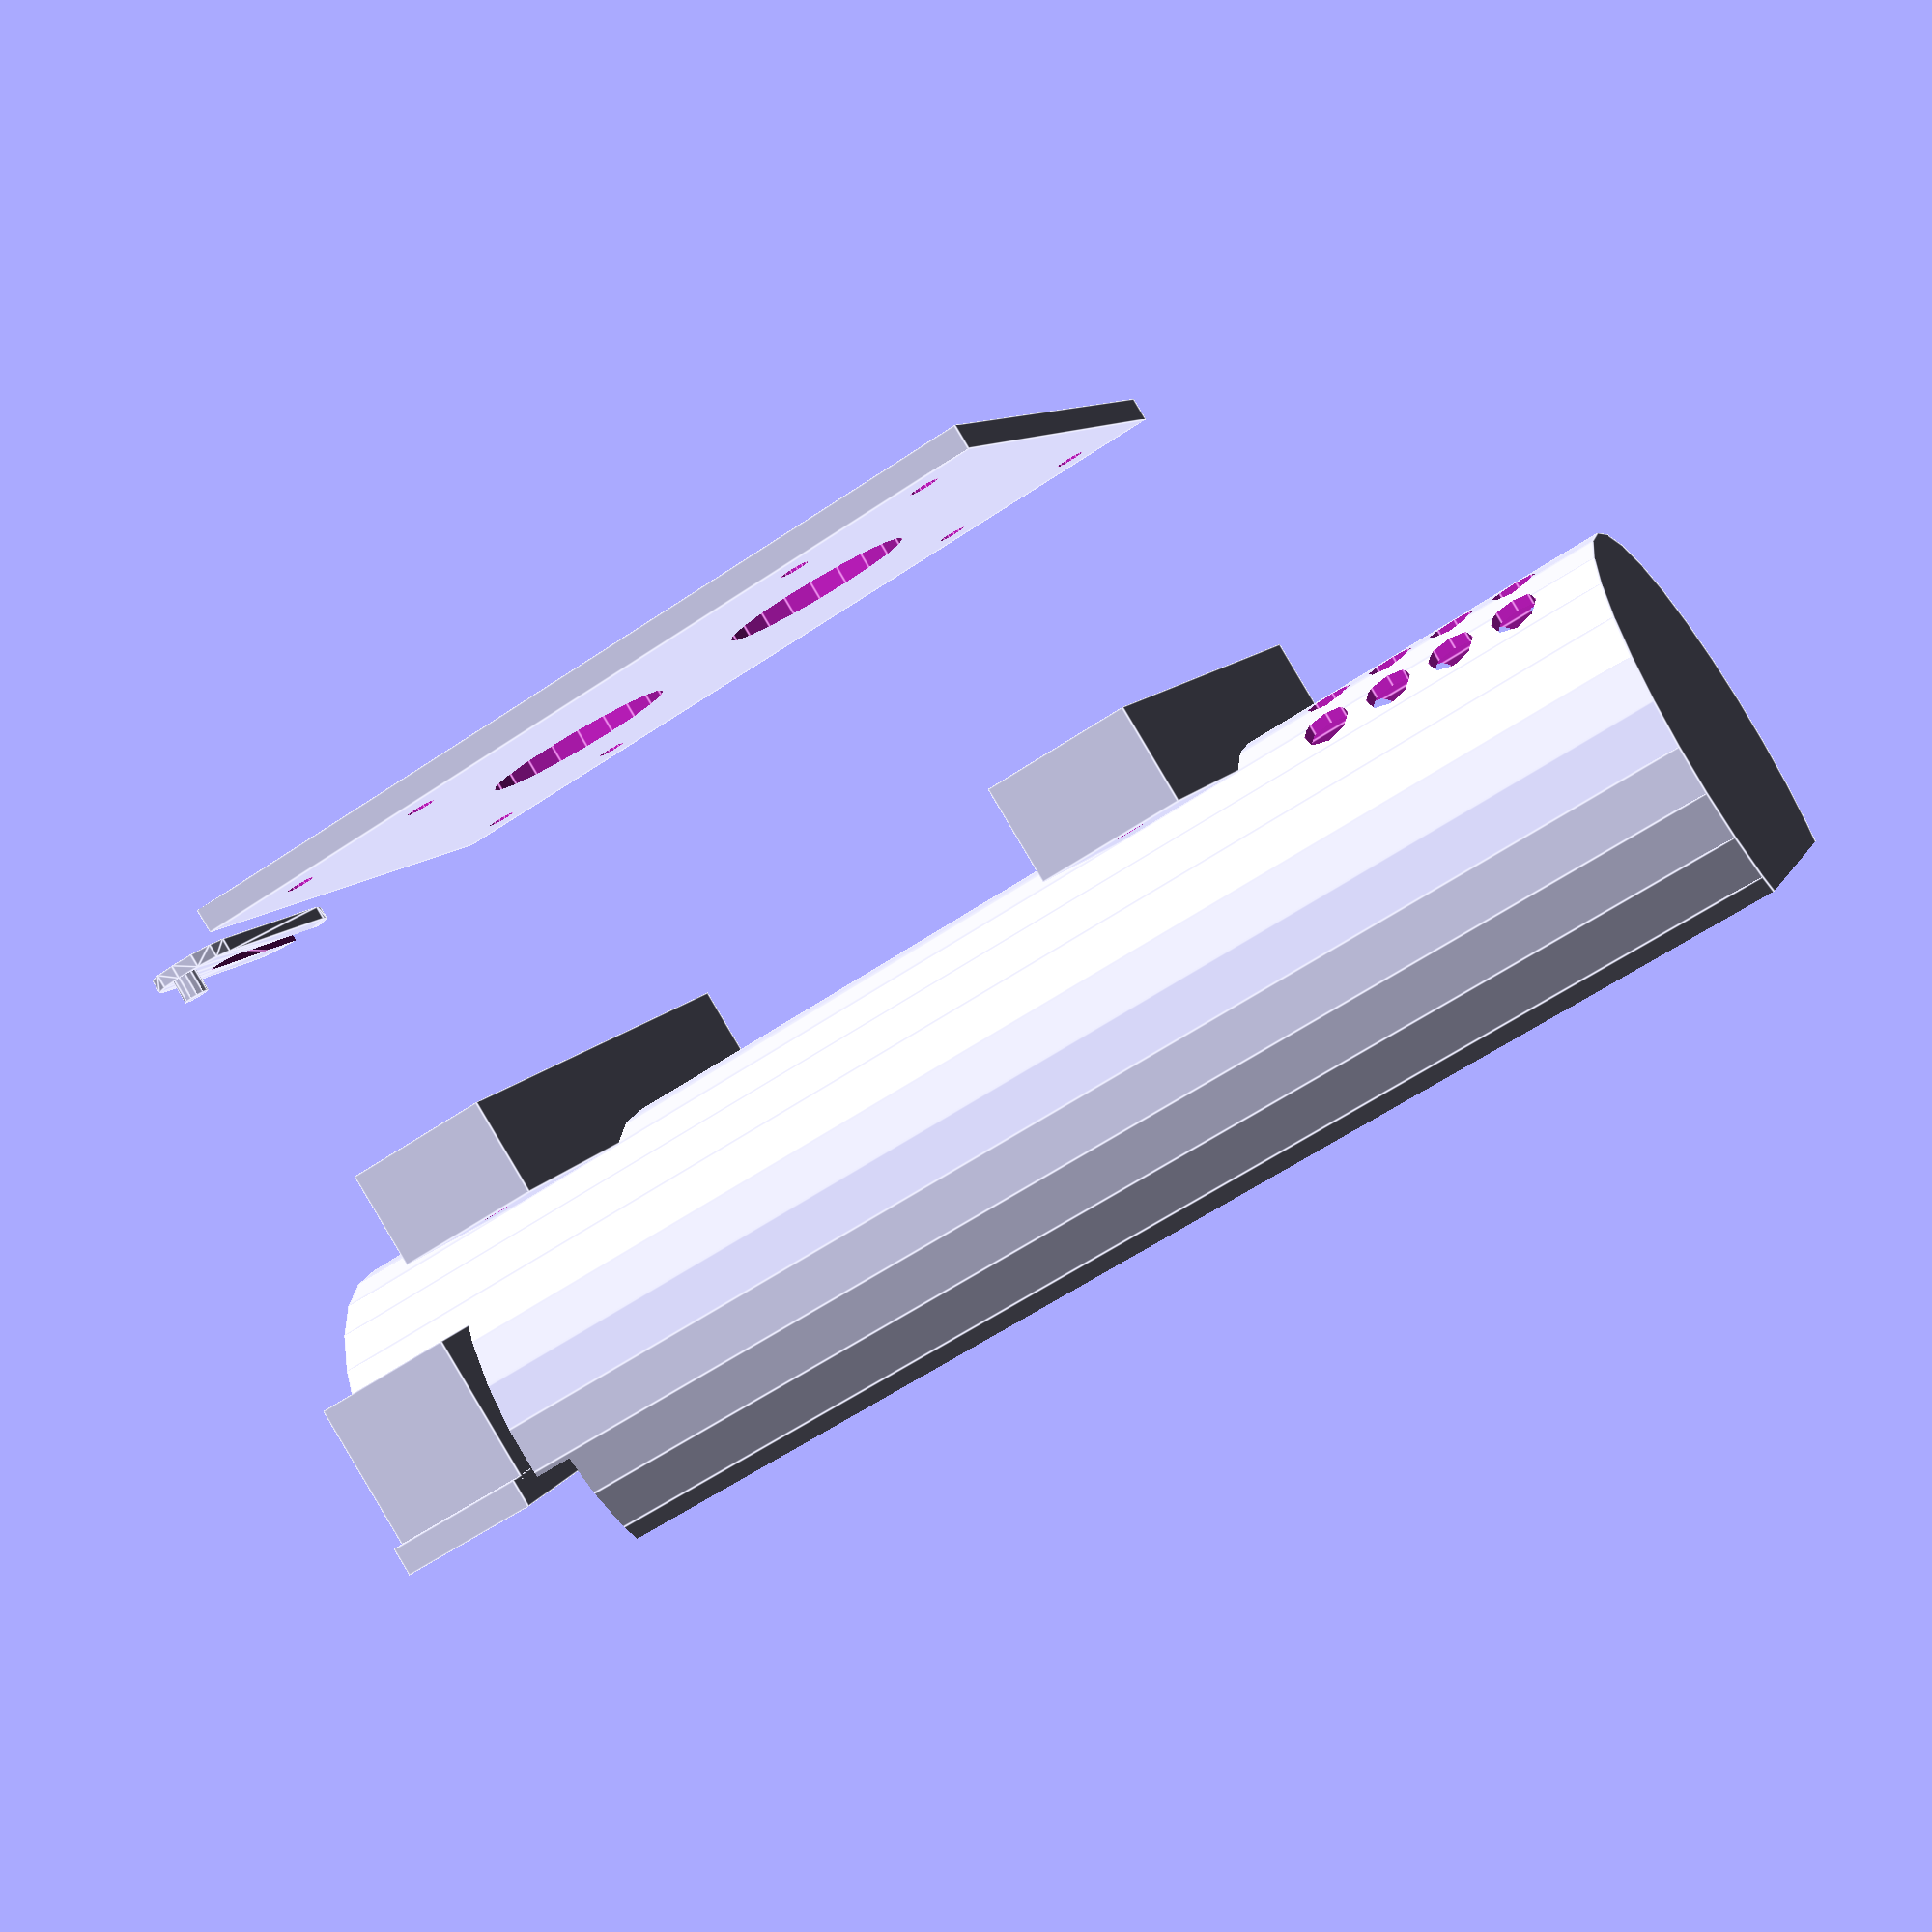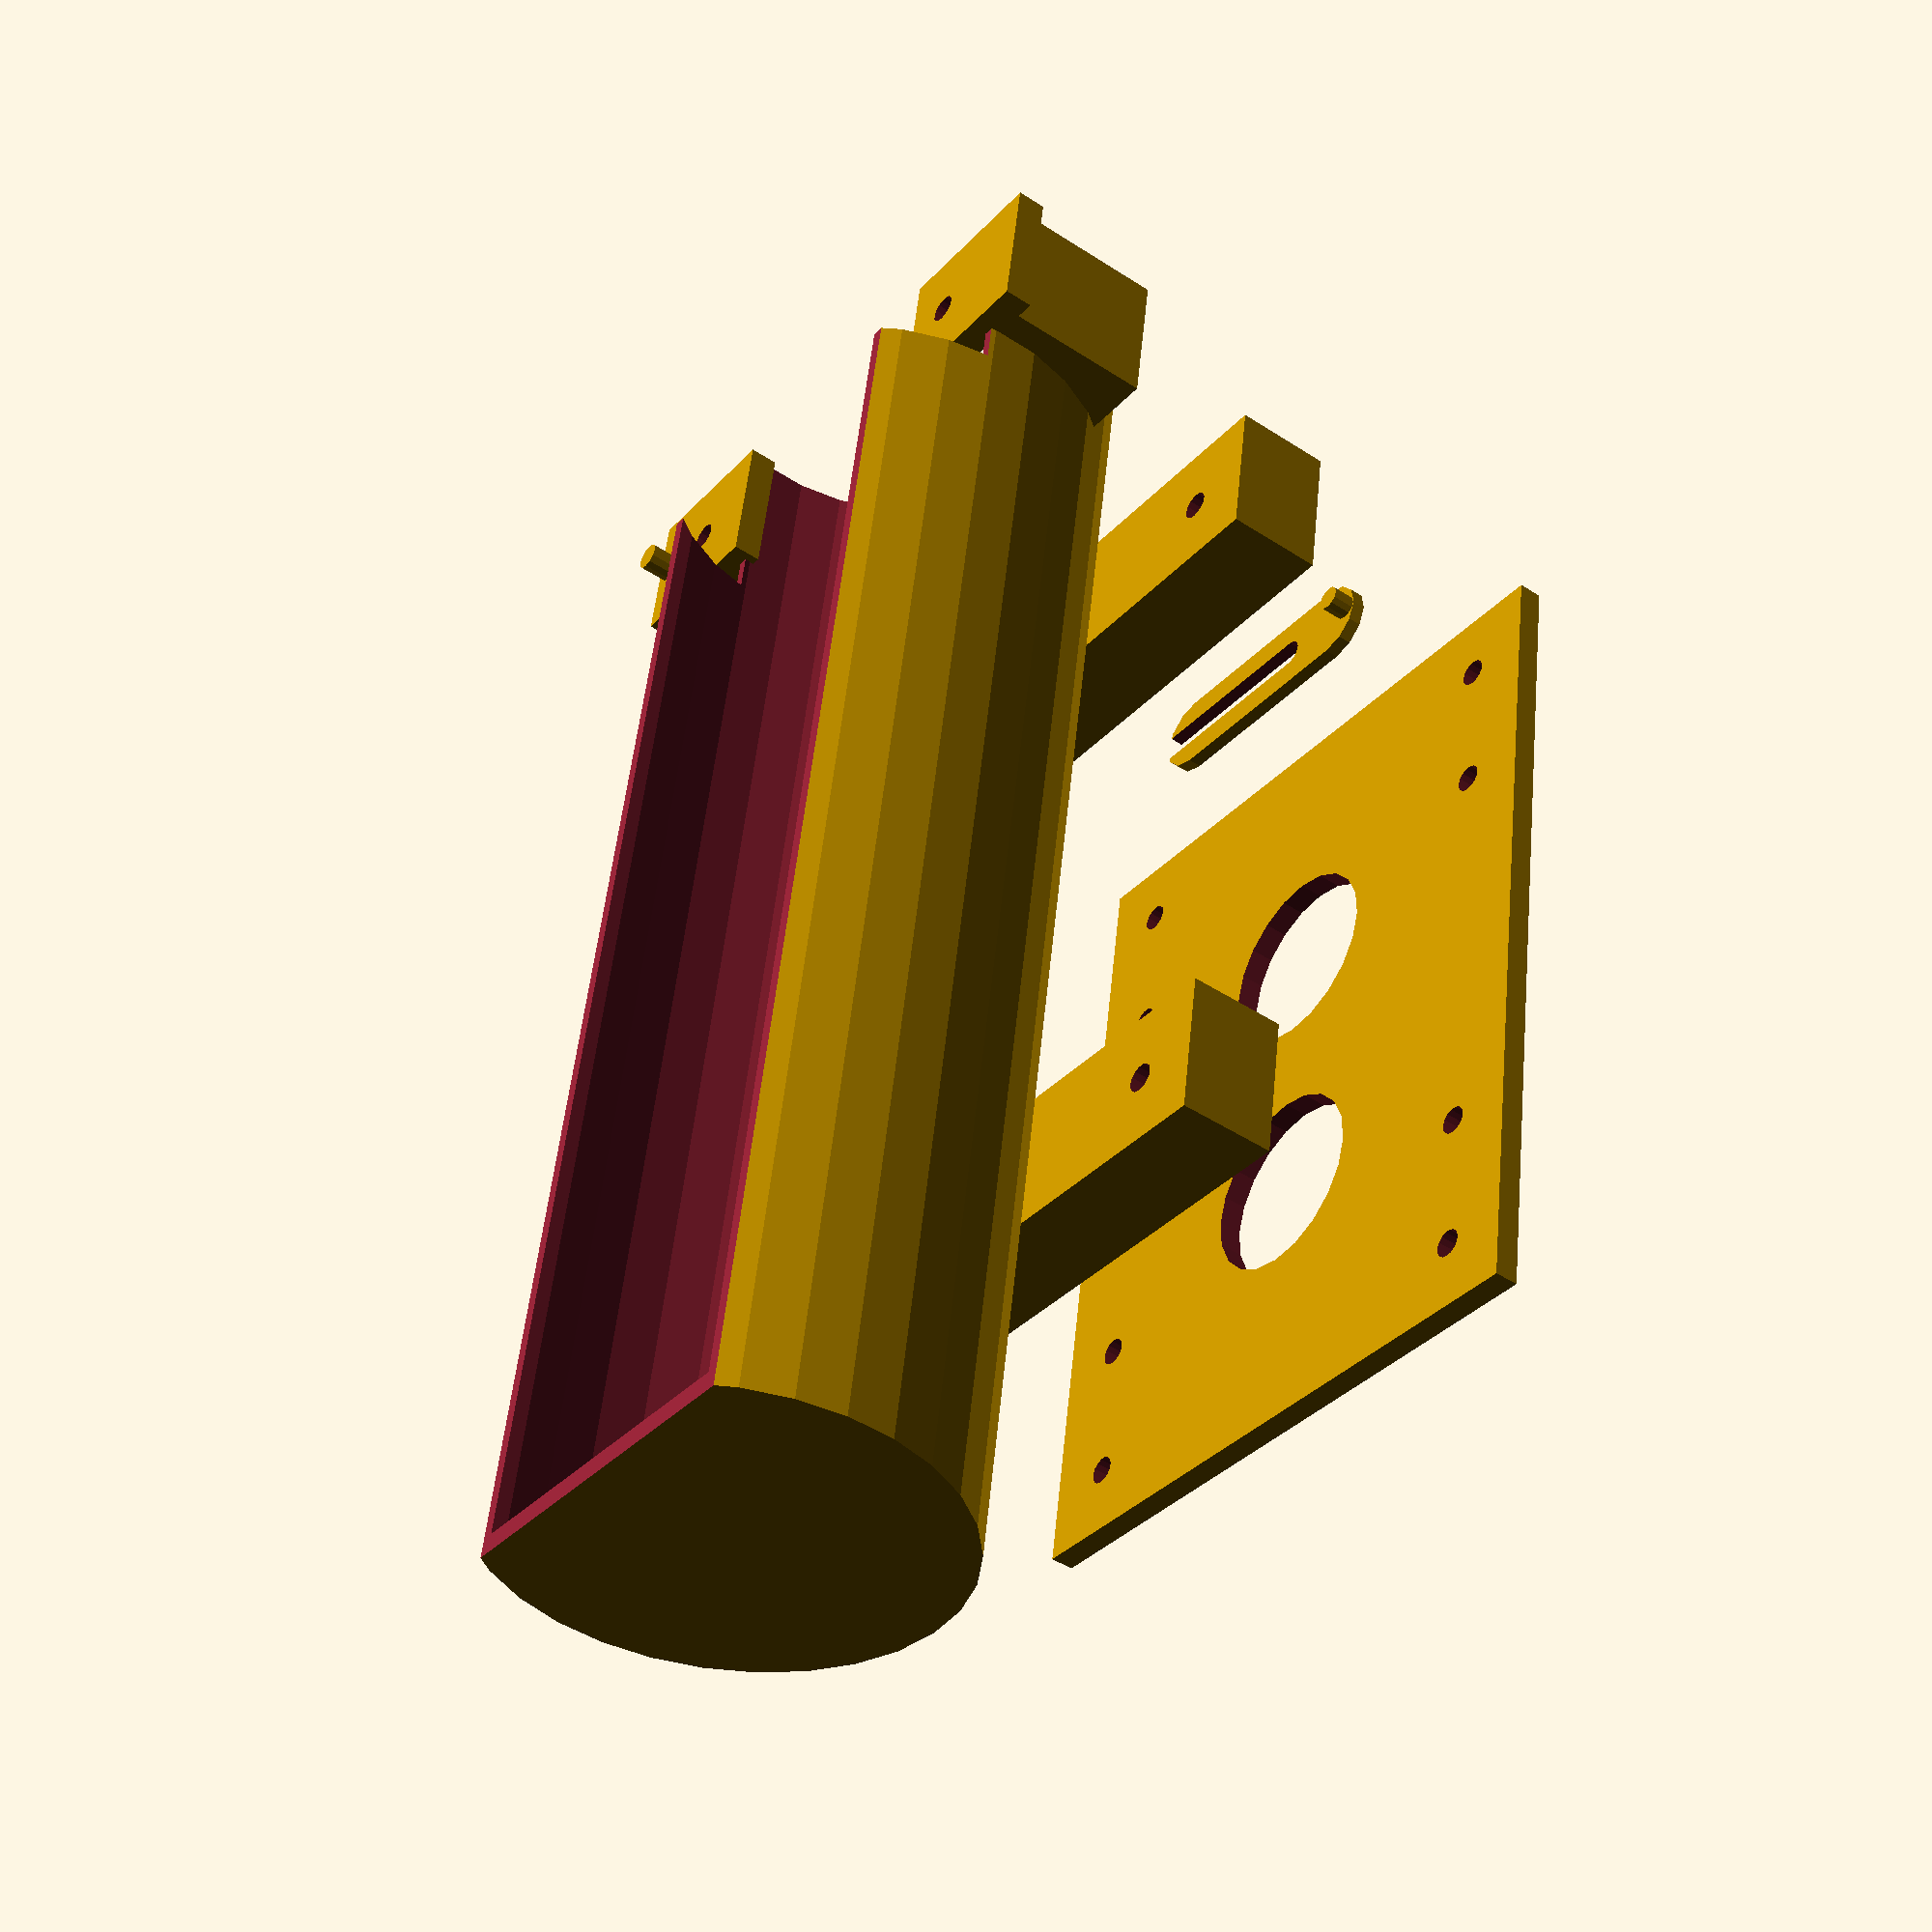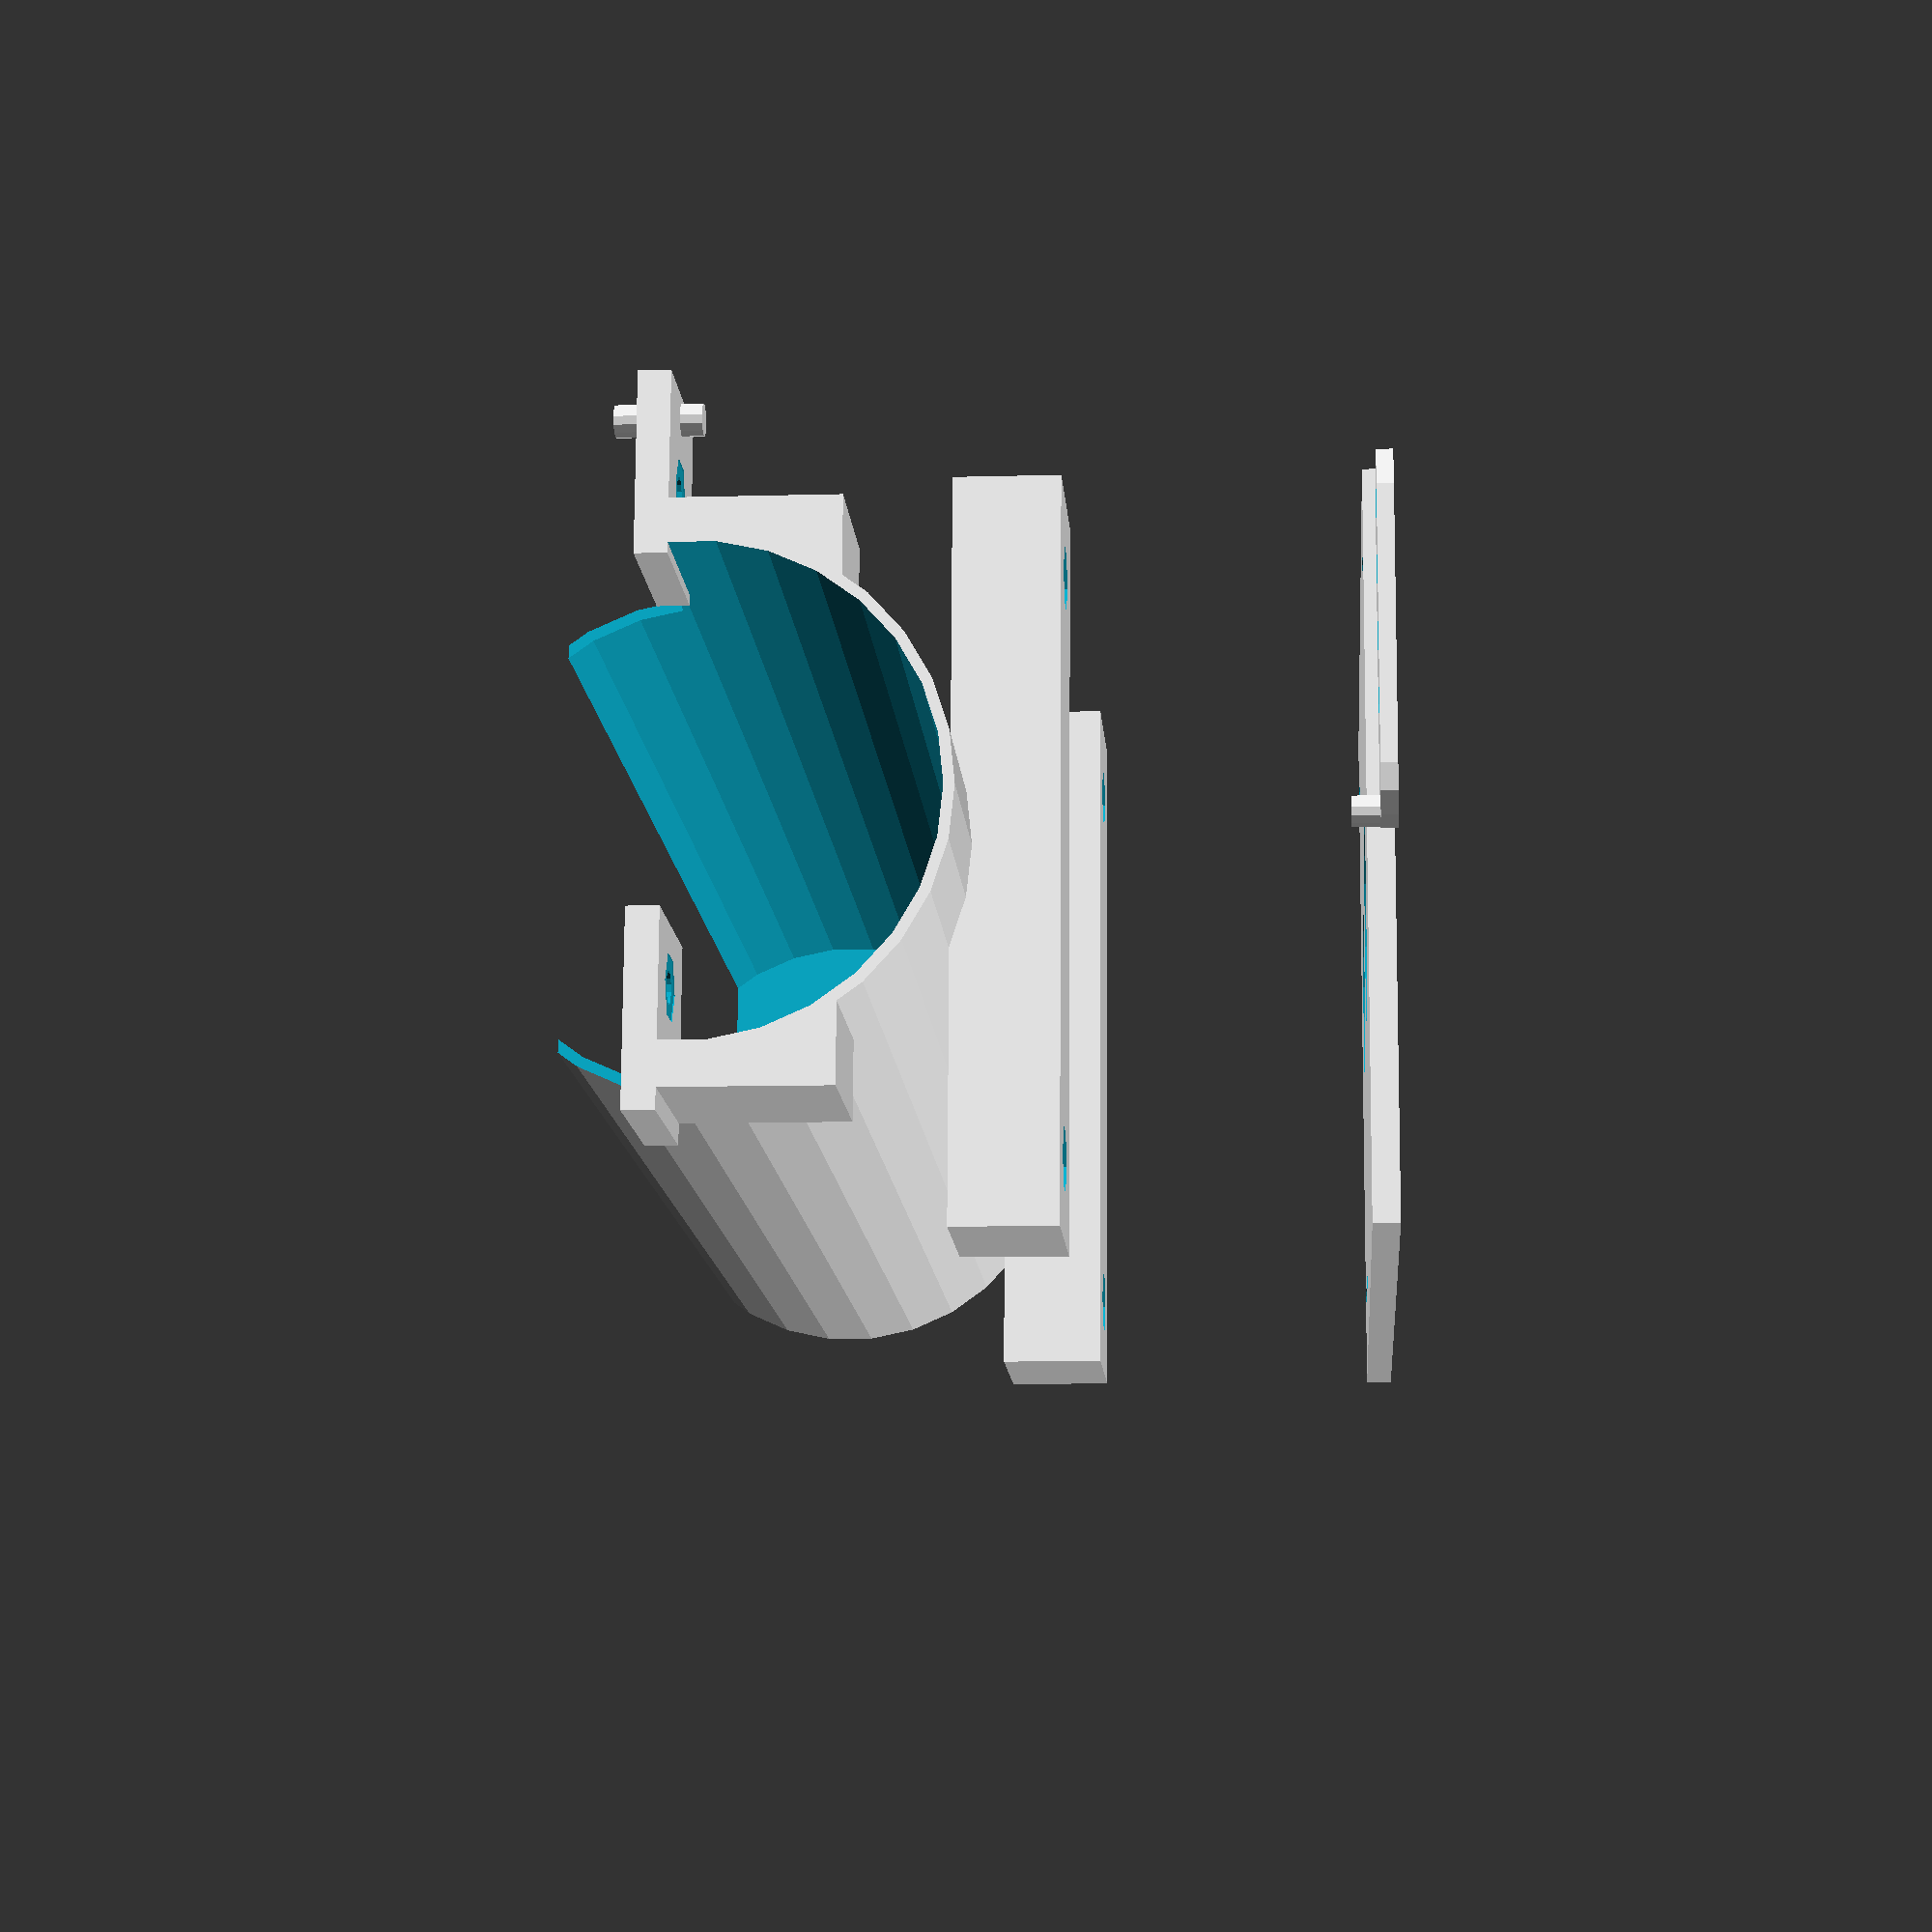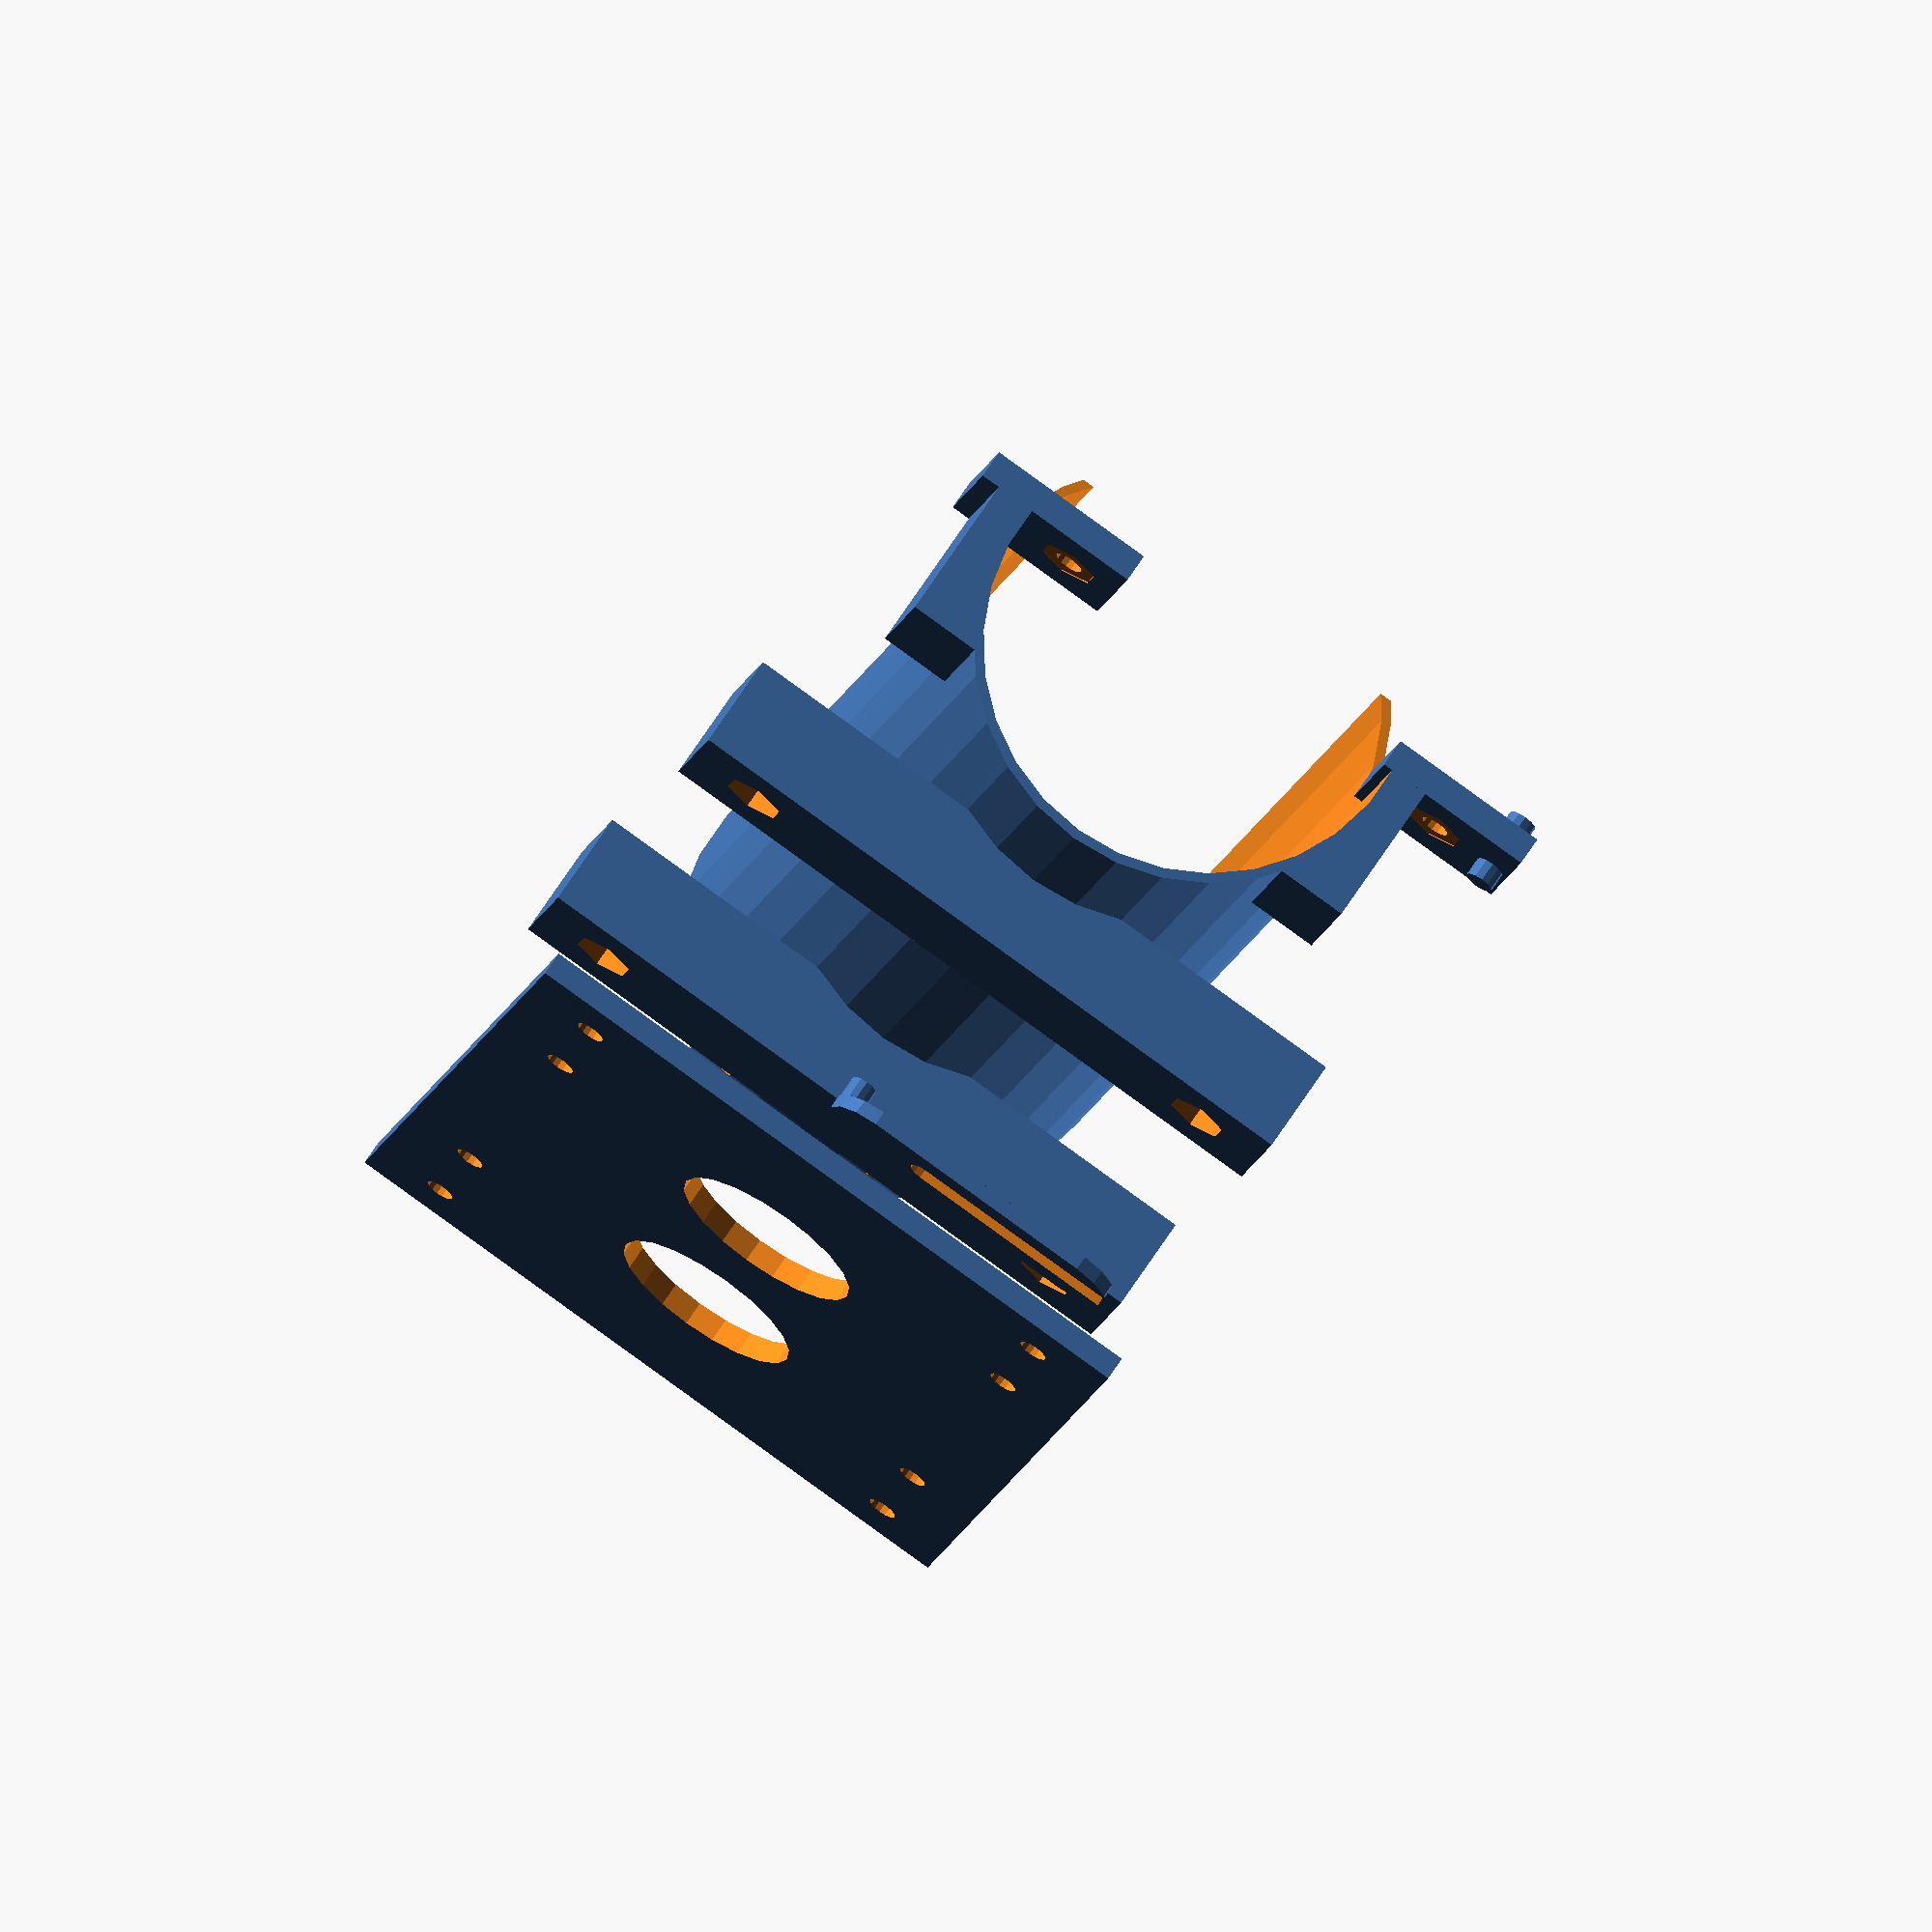
<openscad>
lll=150;
www=70;

dd=47;
hh=38;



difference(){
    union(){
        
        //fake water tube
//        translate([-10,0,51])
//            rotate([0,90,0])
//                cylinder(d1=6,d2=2,h=10);
        
        //Main tube
        difference(){
            union(){
                translate([0,0,dd/2+hh])
                    rotate([0,90,0])
                        cylinder(d=dd,h=lll);
                //feet
                translate([20,-www/2,30])
                    cube([15,www,10]);
                translate([lll-55,-www/2,30])
                    cube([15,www,10]); 
       
               //head fix base
            
            translate([0,-dd/2-3,hh+10])
                cube([15,dd+6,dd/2-10+5]);
            }
            
        //Main tube open    
        translate([-2,0,dd/2+hh])
            rotate([0,90,0])
                cylinder(d=dd-2,h=lll);
            
        translate([-1,-50,dd+hh-10])
            cube([lll+2,100,20]);
            
        translate([-1,-50,dd/2+hh+3])
            cube([20,100,20]);
        
  

        }
        
        //head fix
        translate([0,dd/2-13,hh+dd/2-0.1+2])
            cube([15,18,3]);


        
        //bottom slab
        translate([20,-www/2,0])
            cube([lll-60,www,2.5]);
        //head fix trans
        translate([0,-dd/2-14.9,hh+dd/2-0.1+2])
            cube([15,17,3]);
        
        translate([7.5,-dd/2-12.9,hh+dd/2-0.1])
            cylinder(d=3,h=8,$fn=12);
        

    }
    
    //supporting screw holes
    for(xx2=[-www/2+7.5,www/2-7.5])
        for(yy2=[27.5, 42.5, lll-62.5, lll-47.5]){
             translate([yy2,xx2,-1])
                cylinder(d=3,h=60,$fn=15);
            
             translate([yy2,xx2,29])
                cylinder(d=6.4,h=3,$fn=6);
        }
    
    
    
    //headfix screw hole
    for(yy4=[dd/2-7.5,-dd/2-6]){
        translate([7.5,yy4,hh+15])
            cylinder(d=3,h=50,$fn=15);
        translate([7.5,yy4,hh+dd/2-1])
            cylinder(d=6.4,h=3,$fn=6);
    }
    
    //shit hole
    for (xx=[lll-30:7:lll-9])
        for (yy=[-10.5:7:10.5])
            translate([xx,yy,10])
                cylinder(d=5,h=50);
        
    //magnet hole
    for (yy3=[50,80])
        translate([yy3,0,-1])
            cylinder(d=20,h=10,$fn=20);
    
    
}


//head fix slab
difference(){
    union(){
        hull(){
            cylinder(d=9,h=1.5,$fn=12);
            translate([0,-25,0])
                cylinder(d=9,h=1.5,$fn=12);
        }
        translate([0,3,0])
            cylinder(d=2.8,h=4,$fn=12);
    }
    hull(){
        for(yy5=[-35,-7])
            translate([0,yy5,-1])
                cylinder(d=3.1,h=5,$fn=12);
        
    }
}
</openscad>
<views>
elev=90.8 azim=161.9 roll=210.7 proj=p view=edges
elev=226.9 azim=279.5 roll=126.5 proj=p view=wireframe
elev=9.0 azim=175.2 roll=94.3 proj=p view=solid
elev=290.3 azim=76.0 roll=213.3 proj=o view=solid
</views>
